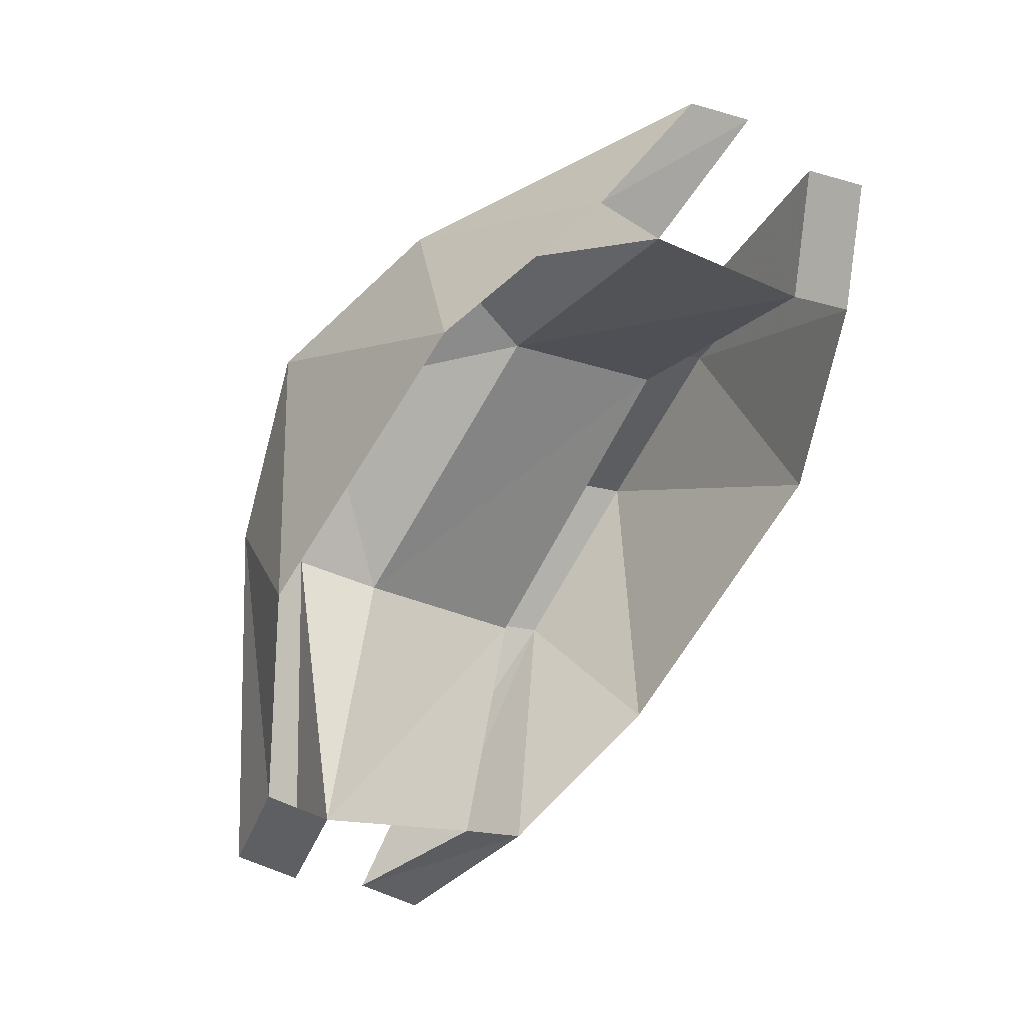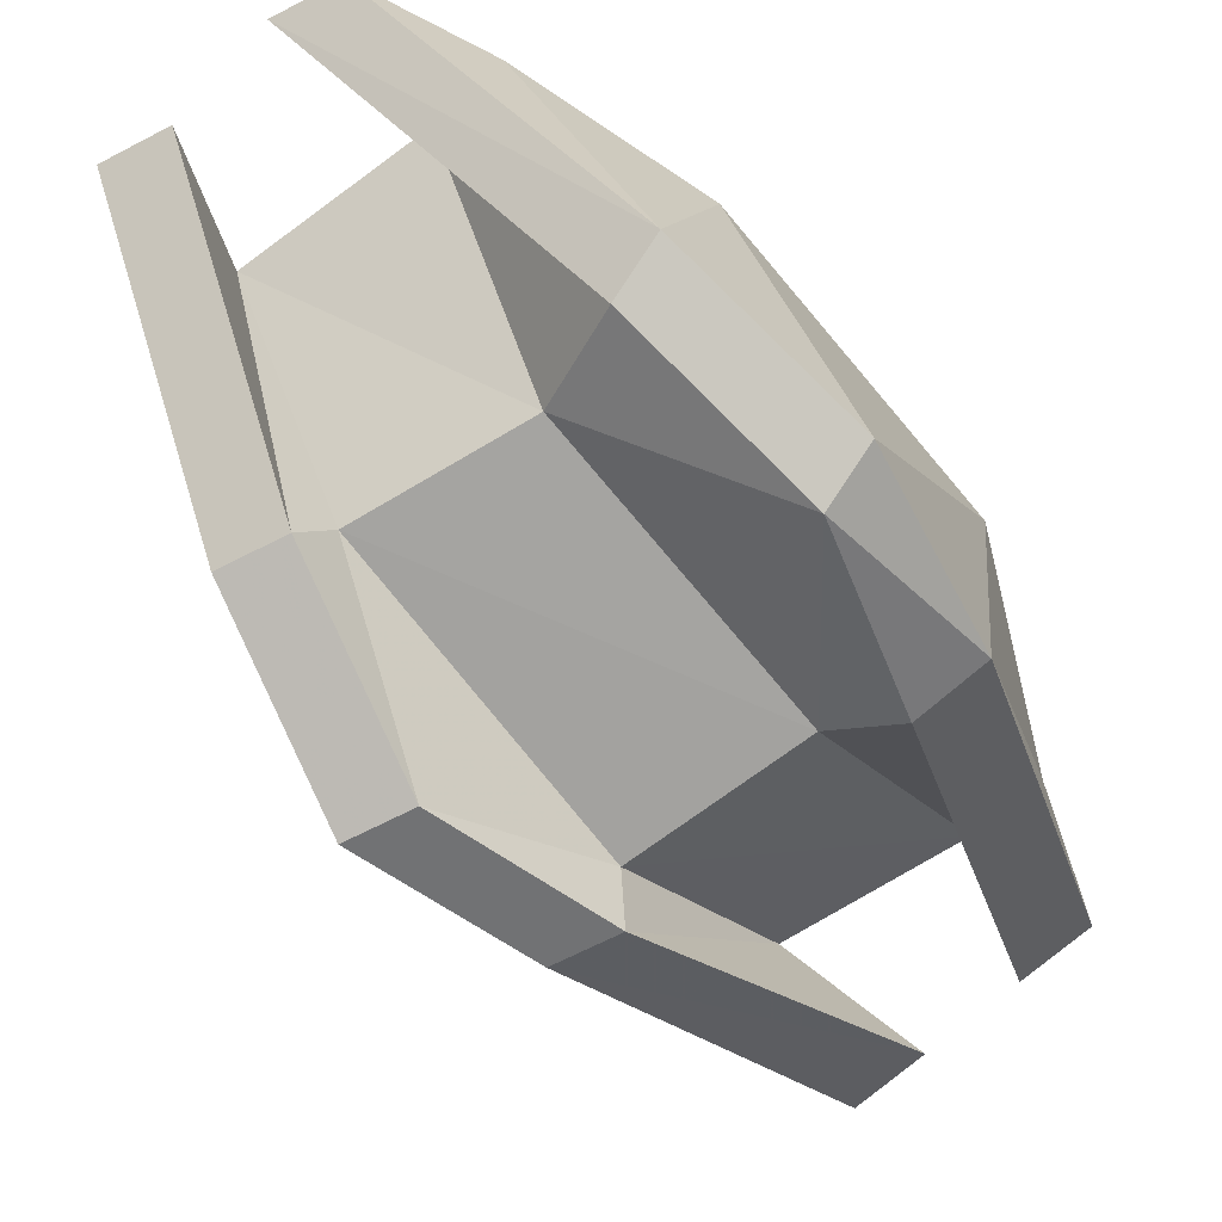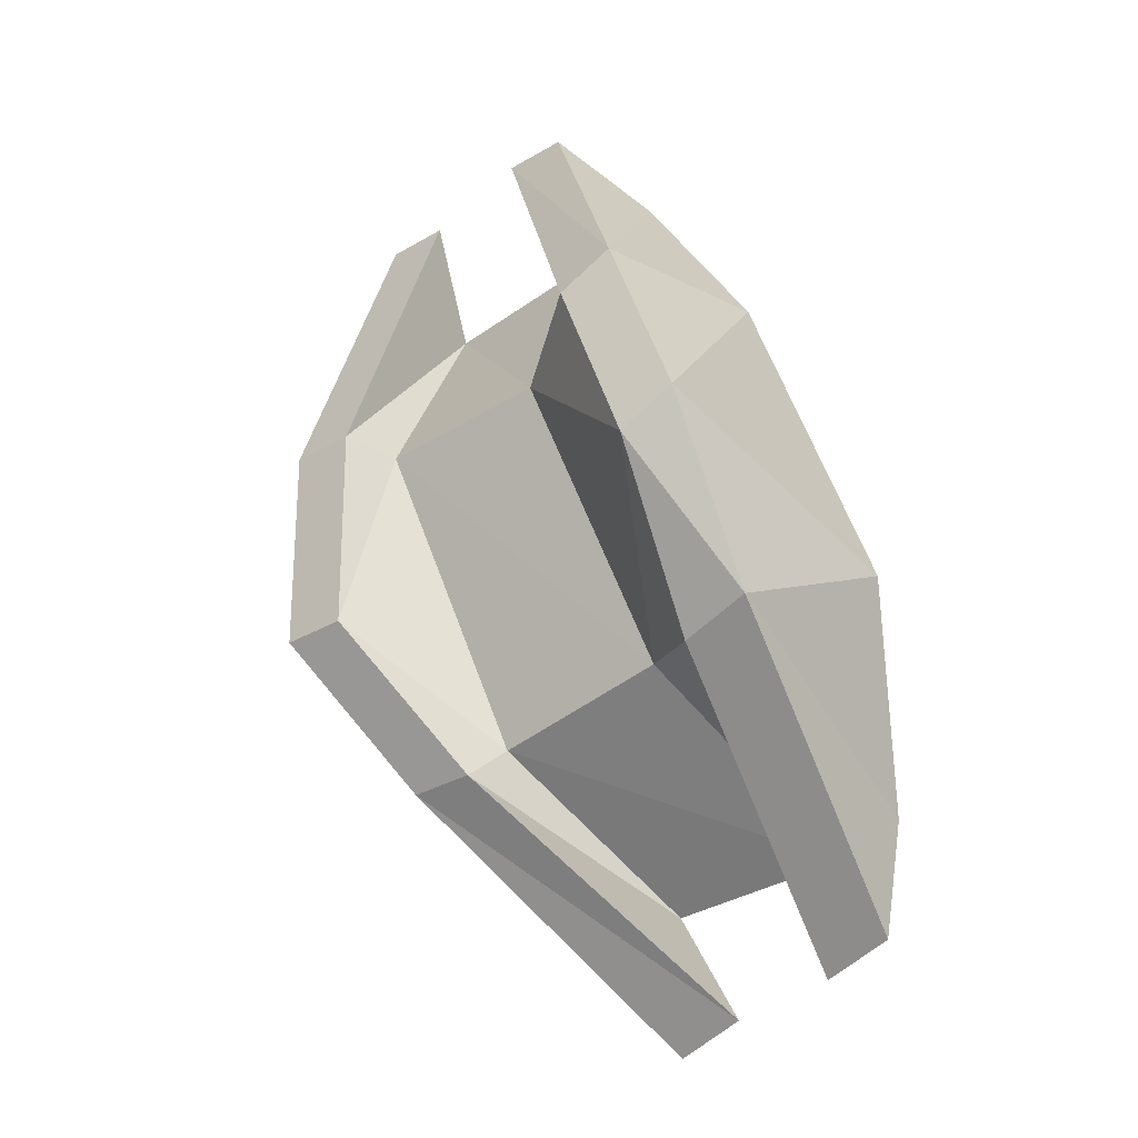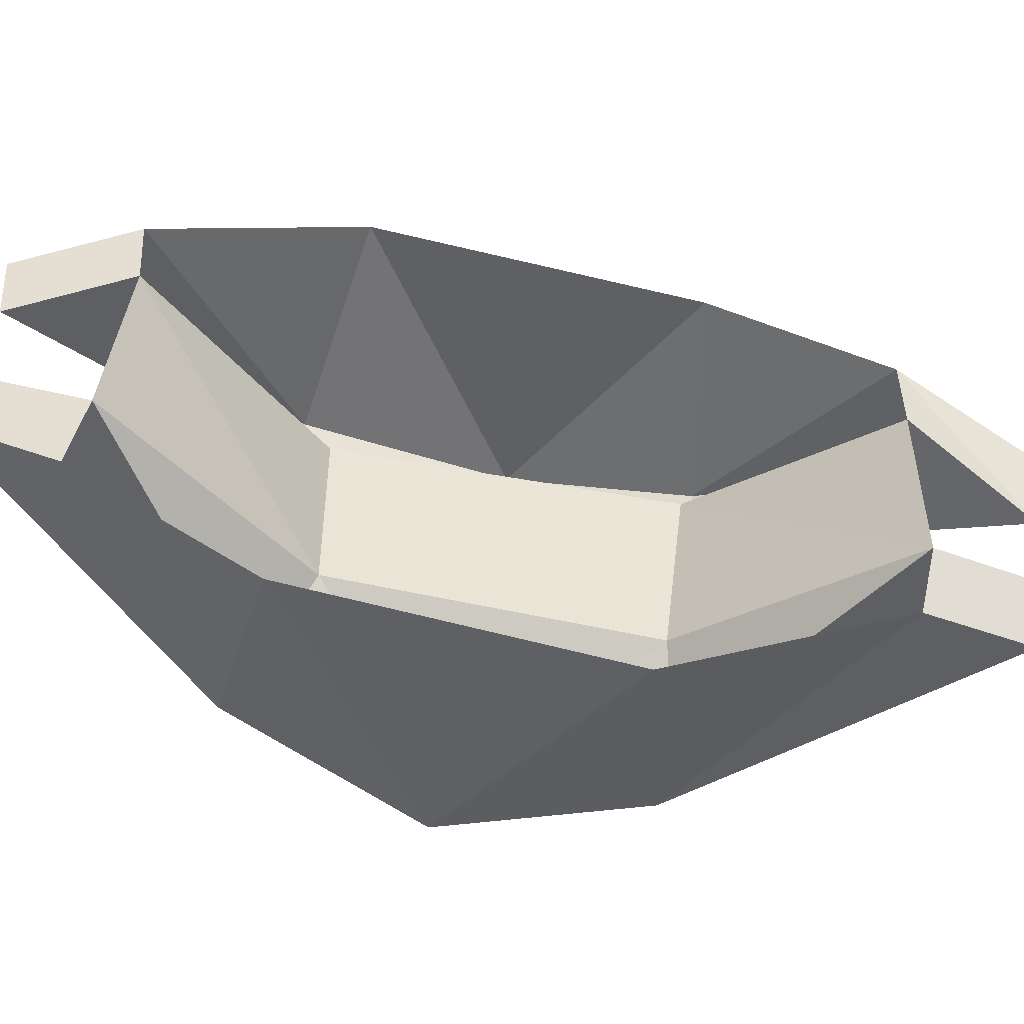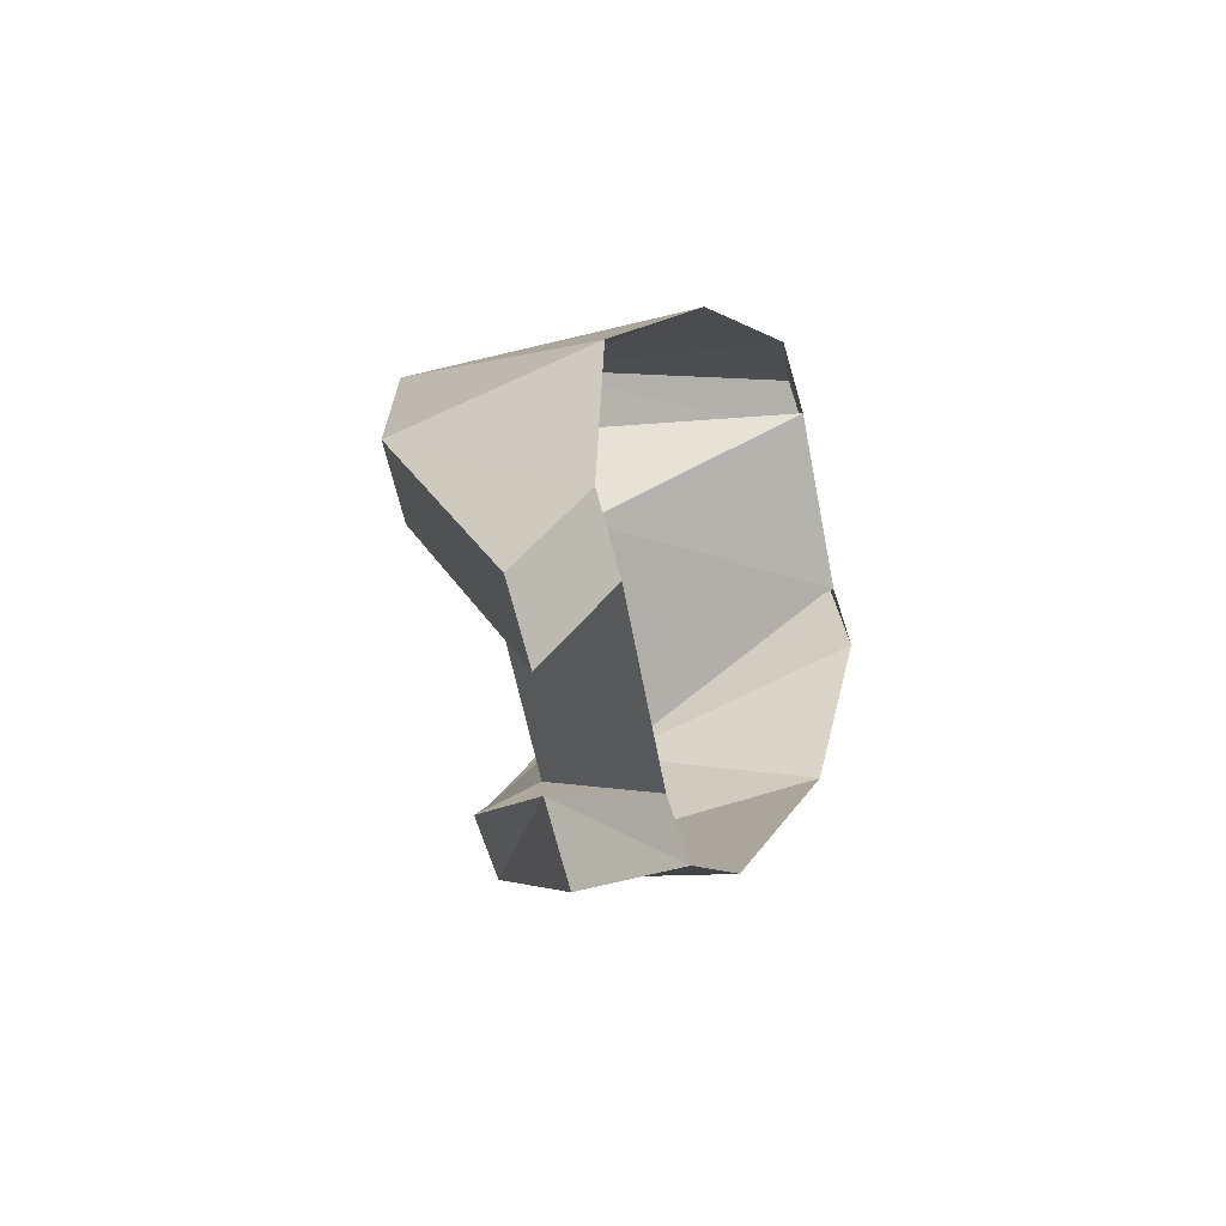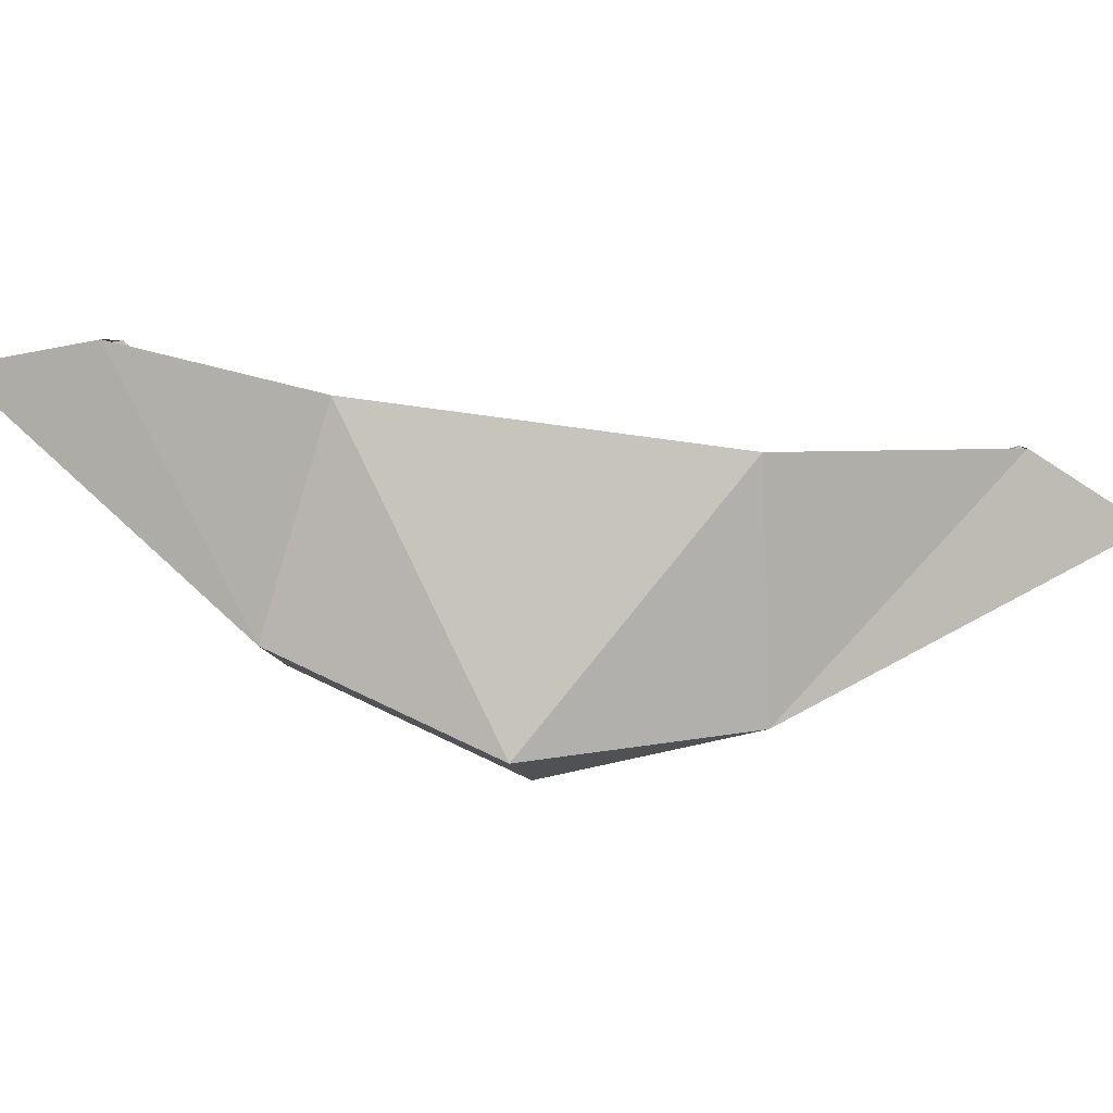
<metadata>
{"format":"obj","ext":"obj","renderer":"f3d","projection":"perspective","resolution":1024,"background":"white","views":[{"elev":22.5,"azim":158.2,"up":"+Z"},{"elev":-66.8,"azim":9.1,"up":"+Y"},{"elev":-2.3,"azim":35.3,"up":"+Z"},{"elev":45.4,"azim":69.3,"up":"+Y"},{"elev":-50.1,"azim":109.1,"up":"+Z"},{"elev":3.9,"azim":60.8,"up":"+Y"}]}
</metadata>
<code>
v -0.125 -0.6953 -0.375
v -0.3125 -0.7578 -0.1562
v -0.1875 -0.3828 -0.4062
v 0.03125 -0.3828 -0.5938
v 0.1875 -0.4766 -0.75
v 0.2812 -0.4766 -0.6875
v -0.03125 -0.6953 -0.3438
v -0.2188 -0.7578 -0.125
v -0.4062 -0.6328 0.125
v -0.4375 -0.3203 0
v -0.03125 -0.6016 -0.3125
v 0.125 -0.3828 -0.5625
v 0.375 -0.3516 -0.4688
v 0.2109 -0.5859 -0.1875
v -0.2734 -0.5625 0.125
v -0.3125 -0.6328 0.1562
v -0.5 -0.2891 0.5
v -0.4688 -0.2578 0.3125
v -0.375 -0.2578 0.3438
v -0.4062 -0.2891 0.5312
v 0.4375 -0.3516 -0.0625
v 0.3125 -0.6953 0.1875
v 0.4062 -0.6641 -0.09375
v 0.4688 -0.3516 -0.4062
v 0.5 -0.4453 -0.5625
v 0.4062 -0.4453 -0.625
v 0.3125 -0.6641 -0.1562
v 0.25 -0.7266 0.125
v -0.03125 -0.5469 0.2188
v -0.125 -0.2266 0.4688
v 0.0625 -0.6016 0.3438
v -0.2812 -0.2578 0.625
v -0.03125 -0.2266 0.5312
v -0.1875 -0.2578 0.6562
v 0.125 -0.5703 0.4062
v 0.1875 -0.2891 0.3438
f 1 2 3
f 1 3 4
f 1 4 5
f 1 5 6
f 1 6 7
f 1 7 2
f 2 7 8
f 2 8 9
f 2 9 10
f 2 10 3
f 11 8 7
f 11 7 12
f 11 12 13
f 11 13 14
f 11 14 15
f 11 15 8
f 8 15 16
f 8 16 9
f 9 16 17
f 9 17 18
f 9 18 10
f 12 7 6
f 12 6 4
f 4 6 5
f 16 15 19
f 16 19 20
f 16 20 17
f 17 20 19
f 17 19 18
f 21 22 23
f 21 23 24
f 24 23 25
f 24 25 13
f 13 25 26
f 13 26 27
f 13 27 14
f 14 27 28
f 14 28 29
f 14 29 15
f 15 29 19
f 19 29 30
f 30 29 31
f 30 31 32
f 30 32 33
f 33 32 34
f 33 34 35
f 33 35 36
f 36 35 22
f 36 22 21
f 28 27 23
f 28 23 22
f 28 22 31
f 28 31 29
f 27 26 25
f 27 25 23
f 22 35 31
f 31 35 32
f 32 35 34

</code>
